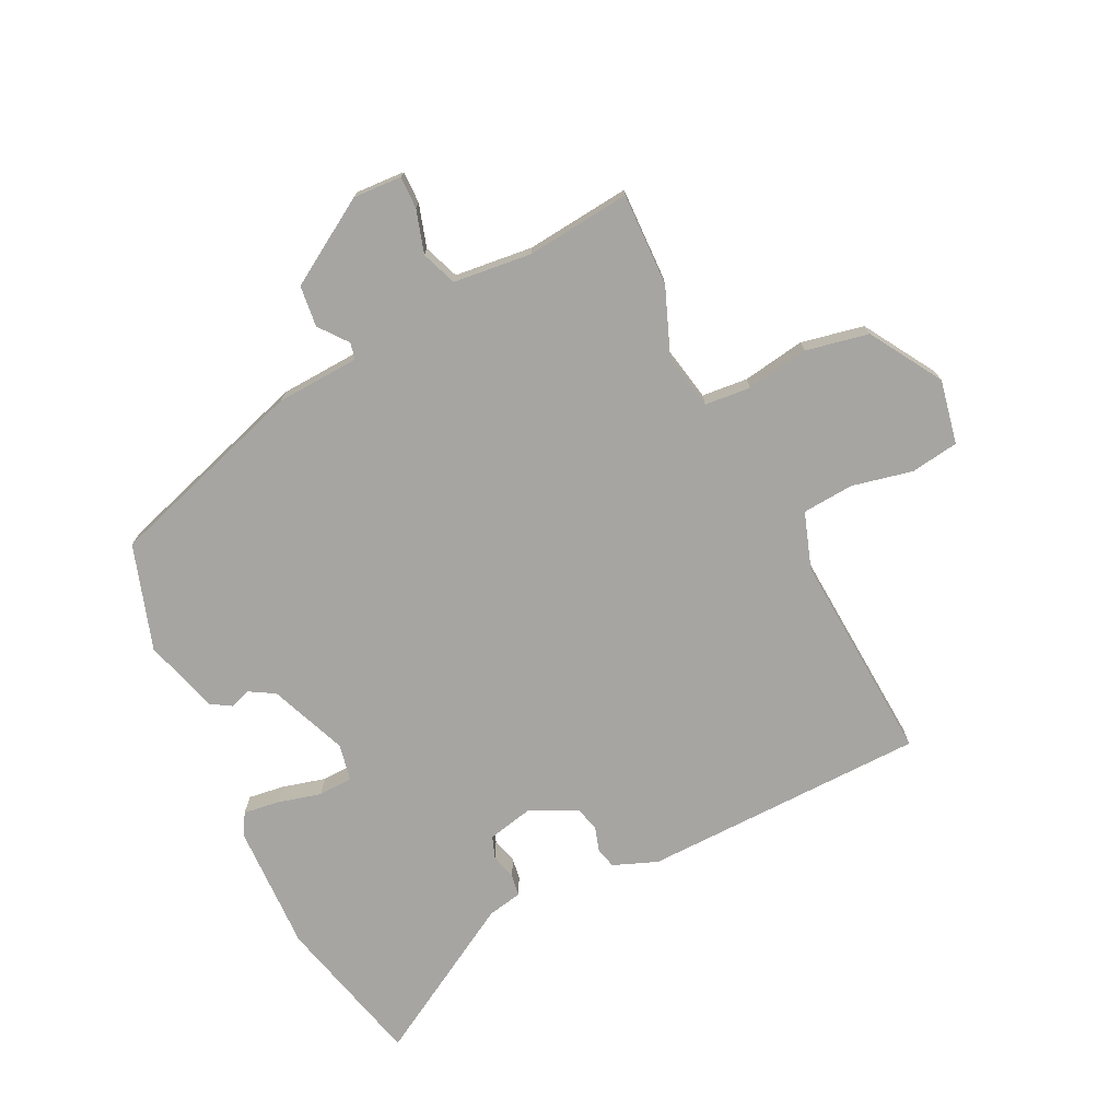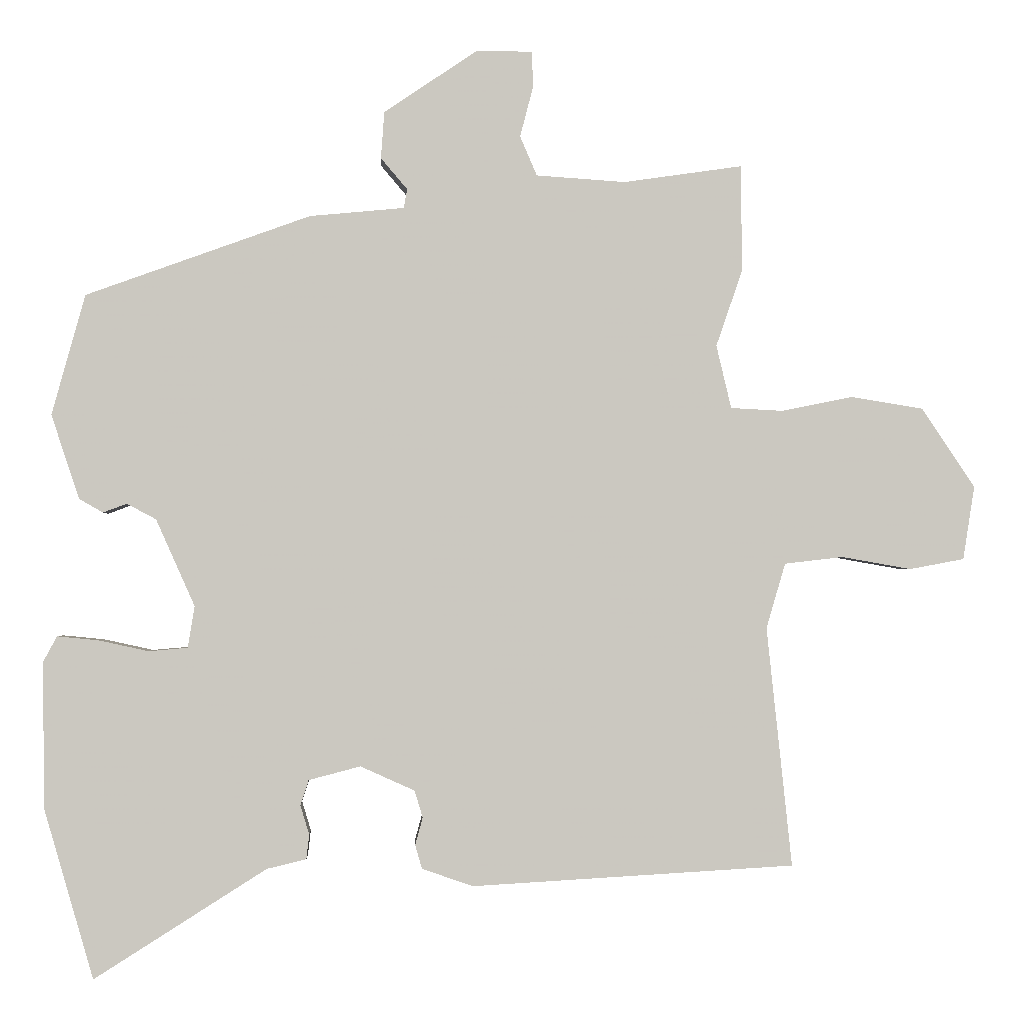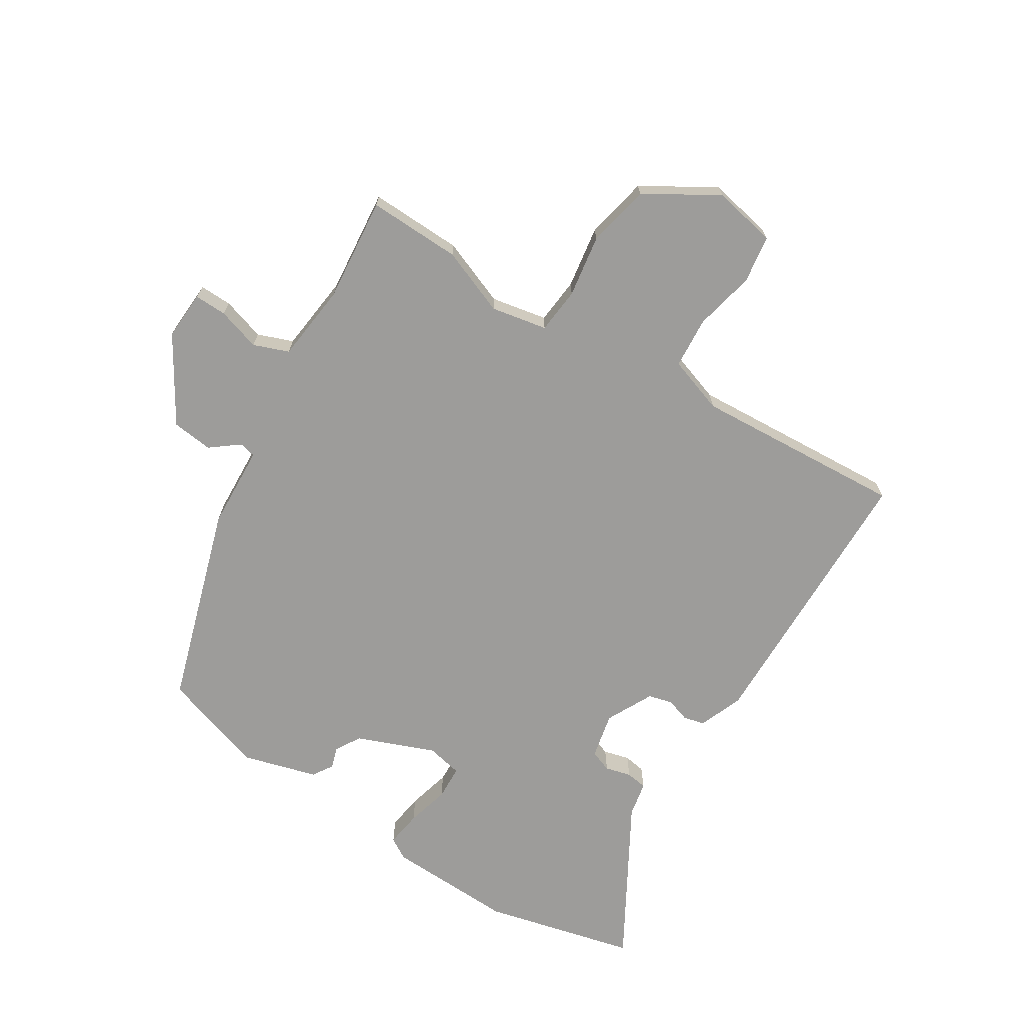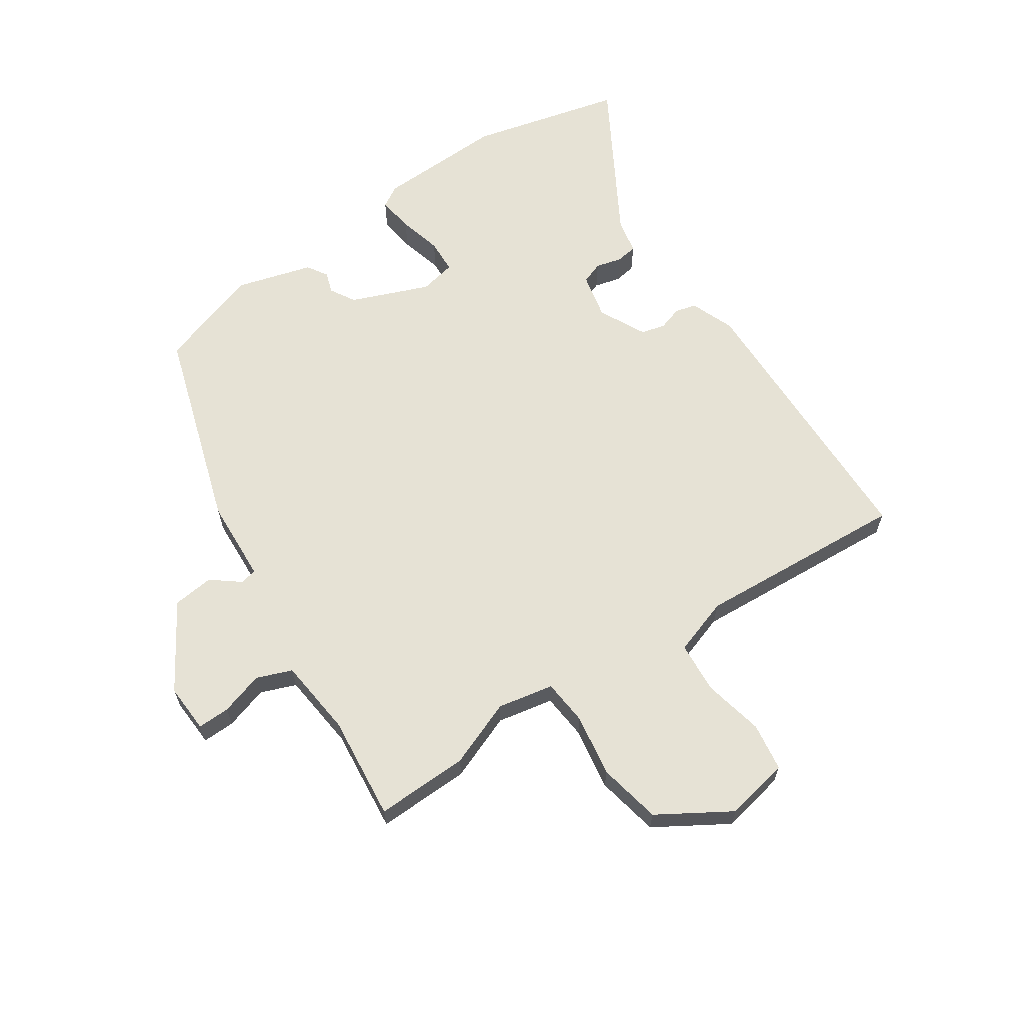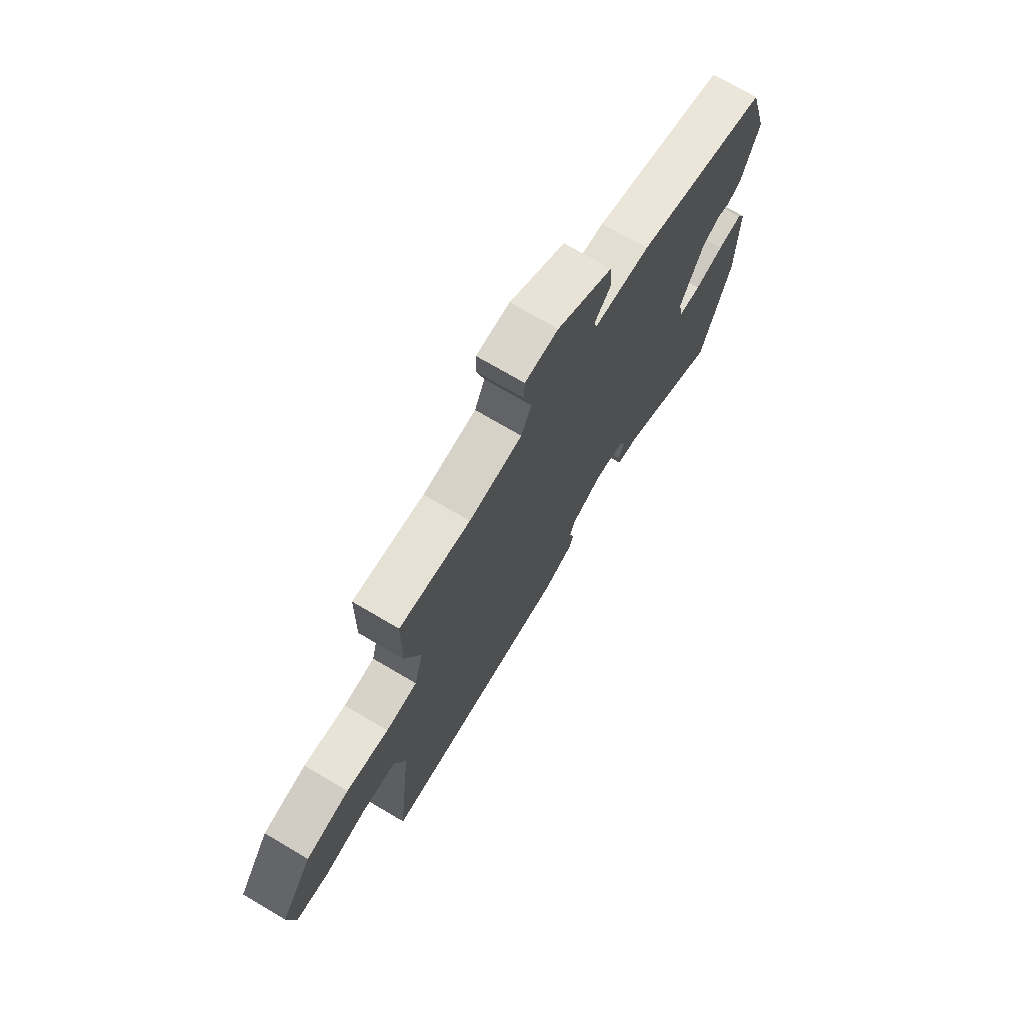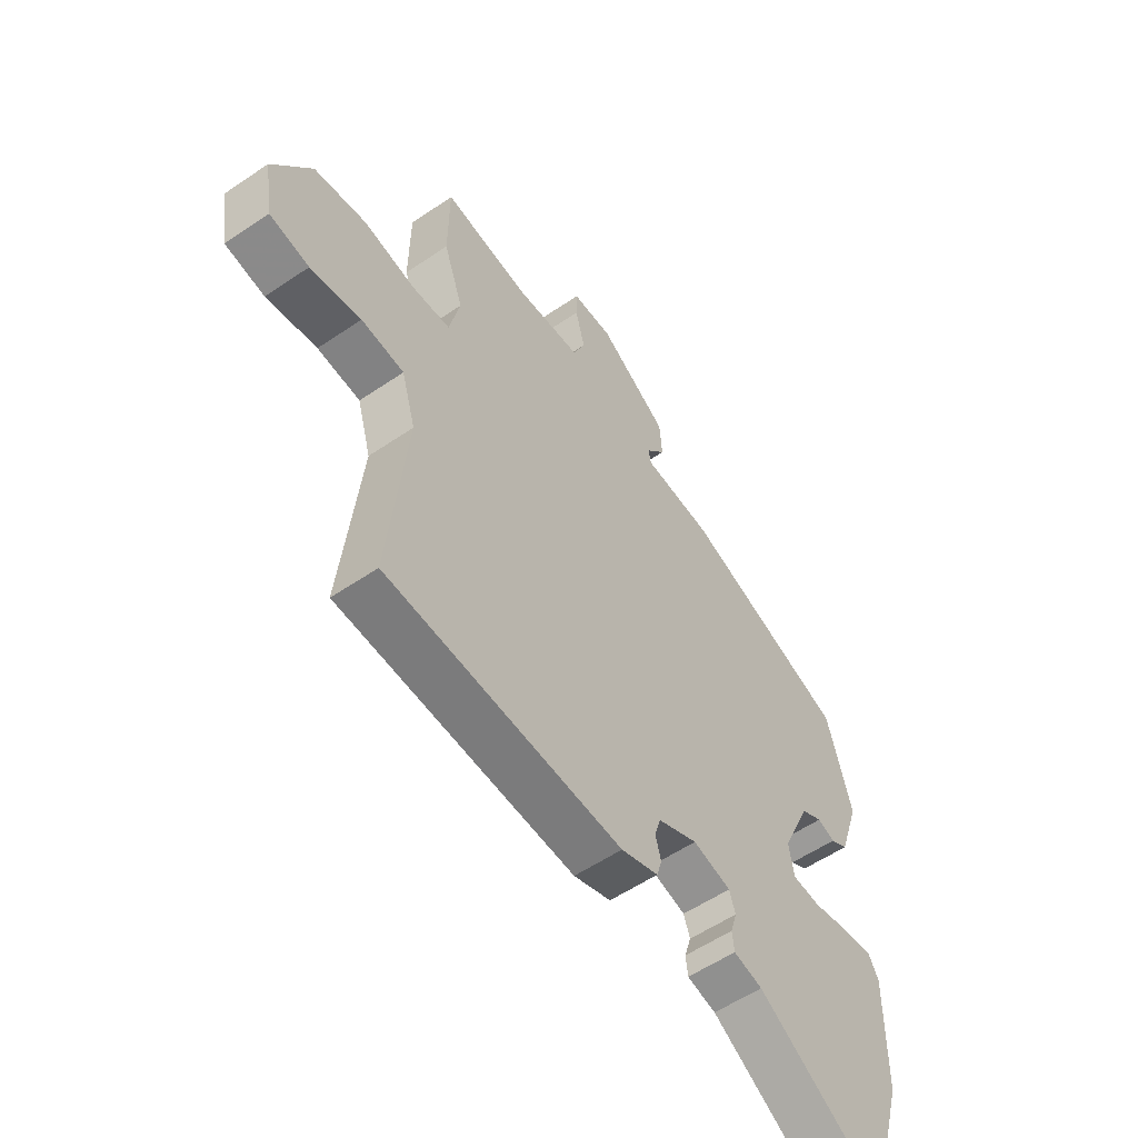
<metadata>
{"format":"obj","ext":"obj","renderer":"f3d","projection":"perspective","resolution":1024,"background":"white","views":[{"elev":-73.8,"azim":23.8,"up":"+Y"},{"elev":-1.6,"azim":-2.6,"up":"+Z"},{"elev":-70.0,"azim":55.5,"up":"+Y"},{"elev":63.9,"azim":53.8,"up":"+Y"},{"elev":73.1,"azim":120.5,"up":"+Z"},{"elev":-55.9,"azim":125.6,"up":"+Z"}]}
</metadata>
<code>
v -0.473 0.07 0.358
v -0.143 0.07 0.477
v -0.004 0.07 0.49
v 0.001 0.07 0.518
v -0.038 0.07 0.564
v -0.033 0.07 0.633
v 0.105 0.07 0.726
v 0.187 0.07 0.725
v 0.188 0.07 0.671
v 0.169 0.07 0.598
v 0.194 0.07 0.54
v 0.325 0.07 0.531
v 0.499 0.07 0.556
v 0.501 0.07 0.4
v 0.462 0.07 0.287
v 0.484 0.07 0.194
v 0.561 0.07 0.19
v 0.665 0.07 0.211
v 0.771 0.07 0.194
v 0.849 0.07 0.077
v 0.832 0.07 -0.031
v 0.752 0.07 -0.046
v 0.65 0.07 -0.028
v 0.564 0.07 -0.038
v 0.536 0.07 -0.134
v 0.573 0.07 -0.486
v 0.099 0.07 -0.514
v 0.024 0.07 -0.488
v 0.014 0.07 -0.453
v 0.025 0.07 -0.413
v 0.013 0.07 -0.373
v -0.067 0.07 -0.337
v -0.143 0.07 -0.357
v -0.155 0.07 -0.394
v -0.142 0.07 -0.437
v -0.146 0.07 -0.473
v -0.204 0.07 -0.487
v -0.457 0.07 -0.647
v -0.53 0.07 -0.396
v -0.532 0.07 -0.182
v -0.512 0.07 -0.145
v -0.451 0.07 -0.151
v -0.378 0.07 -0.167
v -0.321 0.07 -0.162
v -0.311 0.07 -0.101
v -0.368 0.07 0.027
v -0.411 0.07 0.05
v -0.446 0.07 0.037
v -0.481 0.07 0.057
v -0.522 0.07 0.181
v -0.473 0 0.358
v -0.143 0 0.477
v -0.004 0 0.49
v 0.001 0 0.518
v -0.038 0 0.564
v -0.033 0 0.633
v 0.105 0 0.726
v 0.187 0 0.725
v 0.188 0 0.671
v 0.169 0 0.598
v 0.194 0 0.54
v 0.325 0 0.531
v 0.499 0 0.556
v 0.501 0 0.4
v 0.462 0 0.287
v 0.484 0 0.194
v 0.561 0 0.19
v 0.665 0 0.211
v 0.771 0 0.194
v 0.849 0 0.077
v 0.832 0 -0.031
v 0.752 0 -0.046
v 0.65 0 -0.028
v 0.564 0 -0.038
v 0.536 0 -0.134
v 0.573 0 -0.486
v 0.099 0 -0.514
v 0.024 0 -0.488
v 0.014 0 -0.453
v 0.025 0 -0.413
v 0.013 0 -0.373
v -0.067 0 -0.337
v -0.143 0 -0.357
v -0.155 0 -0.394
v -0.142 0 -0.437
v -0.146 0 -0.473
v -0.204 0 -0.487
v -0.457 0 -0.647
v -0.53 0 -0.396
v -0.532 0 -0.182
v -0.512 0 -0.145
v -0.451 0 -0.151
v -0.378 0 -0.167
v -0.321 0 -0.162
v -0.311 0 -0.101
v -0.368 0 0.027
v -0.411 0 0.05
v -0.446 0 0.037
v -0.481 0 0.057
v -0.522 0 0.181
f 47 48 49 50
f 46 47 50 1
f 45 46 1 2
f 44 45 2 3
f 40 41 42 43
f 40 43 44
f 37 38 39 40
f 37 40 44
f 34 35 36 37
f 33 34 37 44
f 32 33 44 3
f 27 28 29 30
f 25 26 27 30
f 24 25 30 31
f 20 21 22 23
f 20 23 24
f 17 18 19 20
f 16 17 20 24
f 12 13 14 15
f 11 12 15 16
f 7 8 9 10
f 7 10 11
f 4 5 6 7
f 4 7 11
f 16 24 31 32
f 11 16 32
f 3 4 11 32
f 100 99 98 97
f 51 100 97 96
f 52 51 96 95
f 53 52 95 94
f 93 92 91 90
f 94 93 90
f 90 89 88 87
f 94 90 87
f 87 86 85 84
f 94 87 84 83
f 53 94 83 82
f 80 79 78 77
f 80 77 76 75
f 81 80 75 74
f 73 72 71 70
f 74 73 70
f 70 69 68 67
f 74 70 67 66
f 65 64 63 62
f 66 65 62 61
f 60 59 58 57
f 61 60 57
f 57 56 55 54
f 61 57 54
f 82 81 74 66
f 82 66 61
f 82 61 54 53
f 1 51 52 2
f 2 52 53 3
f 3 53 54 4
f 4 54 55 5
f 5 55 56 6
f 6 56 57 7
f 7 57 58 8
f 8 58 59 9
f 9 59 60 10
f 10 60 61 11
f 11 61 62 12
f 12 62 63 13
f 13 63 64 14
f 14 64 65 15
f 15 65 66 16
f 16 66 67 17
f 17 67 68 18
f 18 68 69 19
f 19 69 70 20
f 20 70 71 21
f 21 71 72 22
f 22 72 73 23
f 23 73 74 24
f 24 74 75 25
f 25 75 76 26
f 26 76 77 27
f 27 77 78 28
f 28 78 79 29
f 29 79 80 30
f 30 80 81 31
f 31 81 82 32
f 32 82 83 33
f 33 83 84 34
f 34 84 85 35
f 35 85 86 36
f 36 86 87 37
f 37 87 88 38
f 38 88 89 39
f 39 89 90 40
f 40 90 91 41
f 41 91 92 42
f 42 92 93 43
f 43 93 94 44
f 44 94 95 45
f 45 95 96 46
f 46 96 97 47
f 47 97 98 48
f 48 98 99 49
f 49 99 100 50
f 50 100 51 1

</code>
